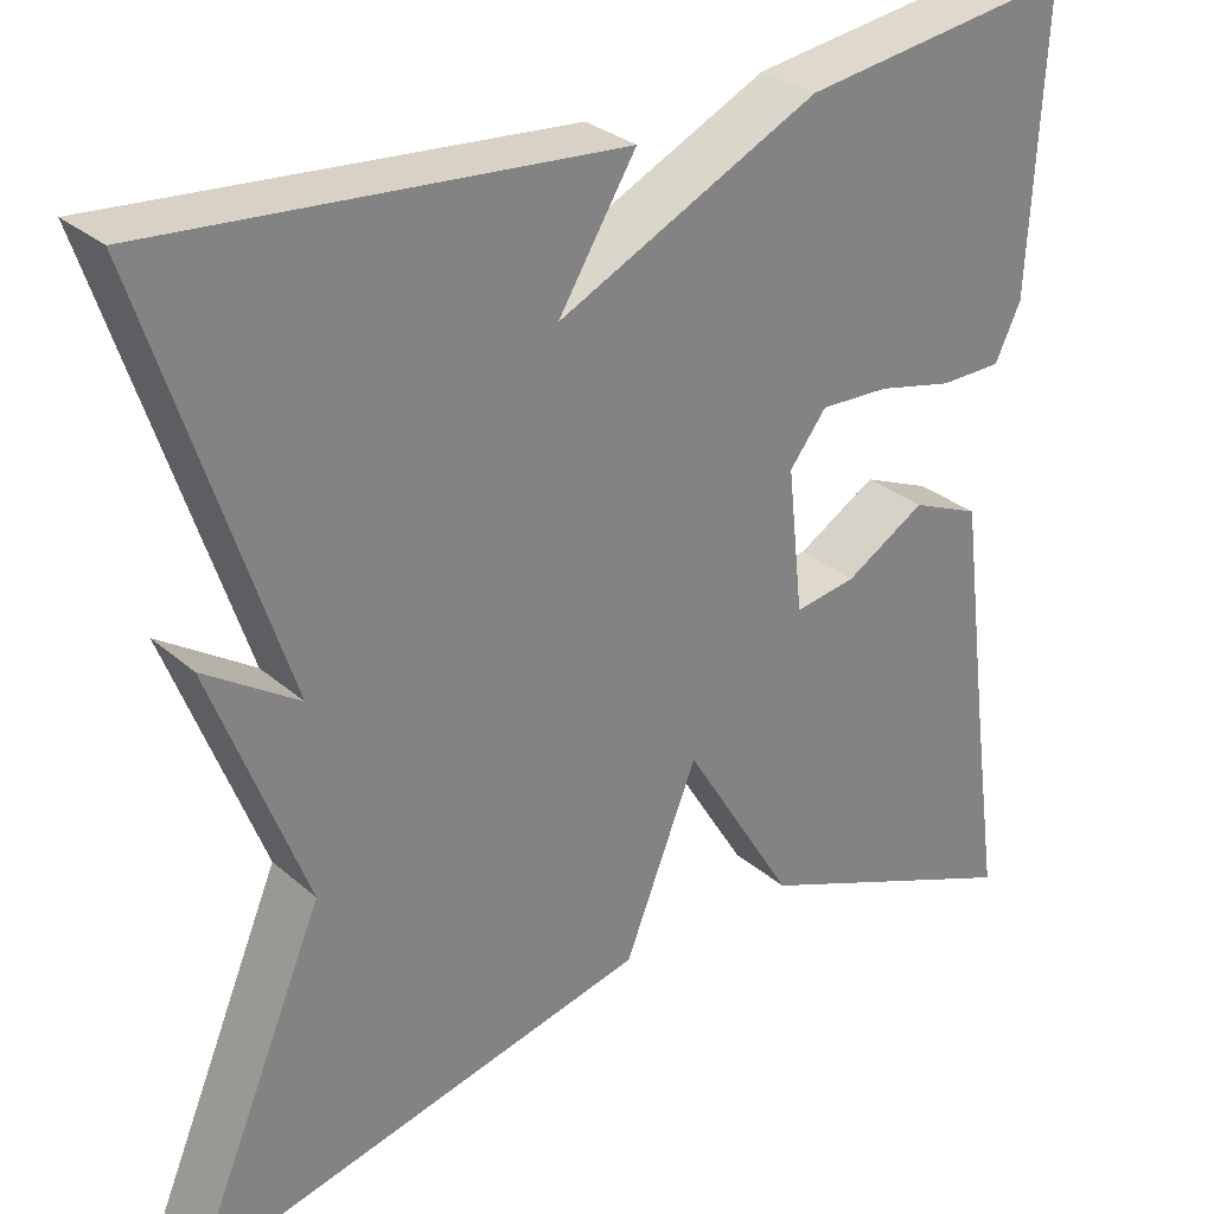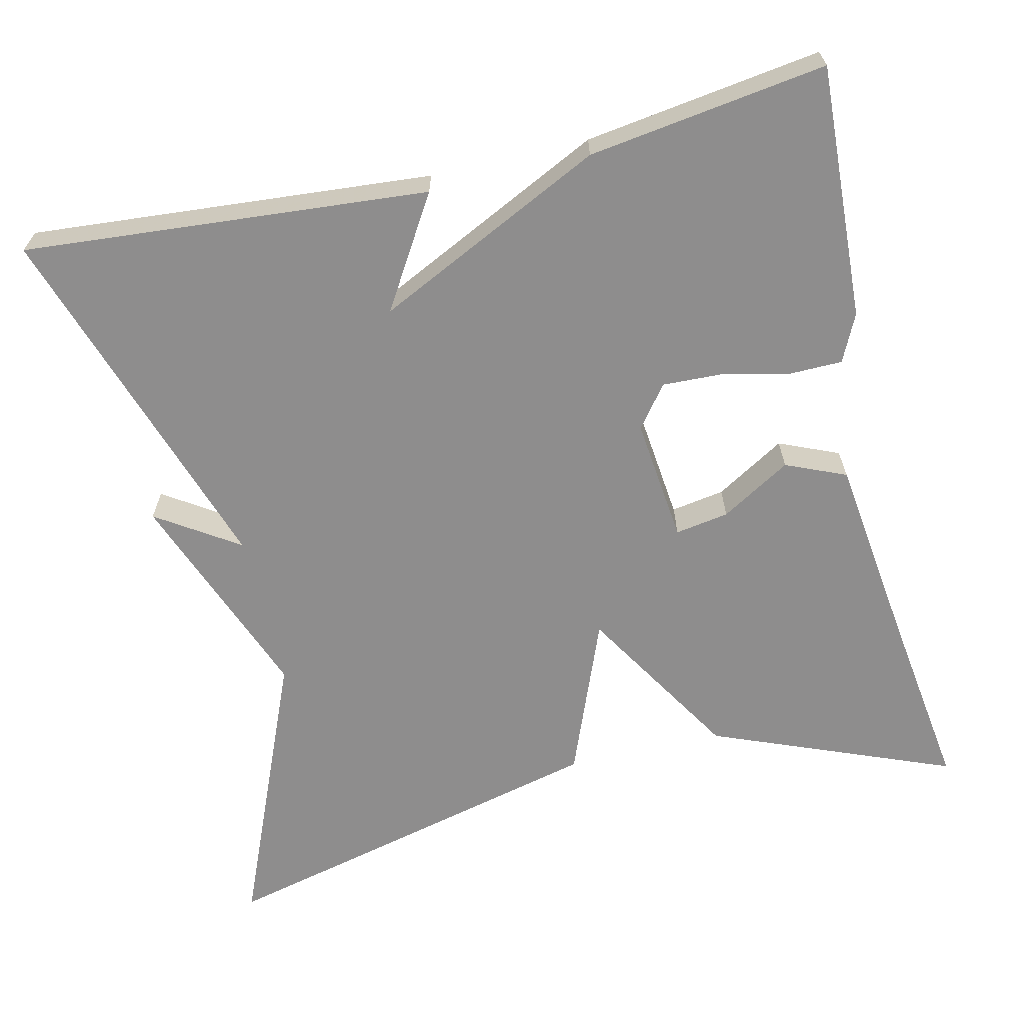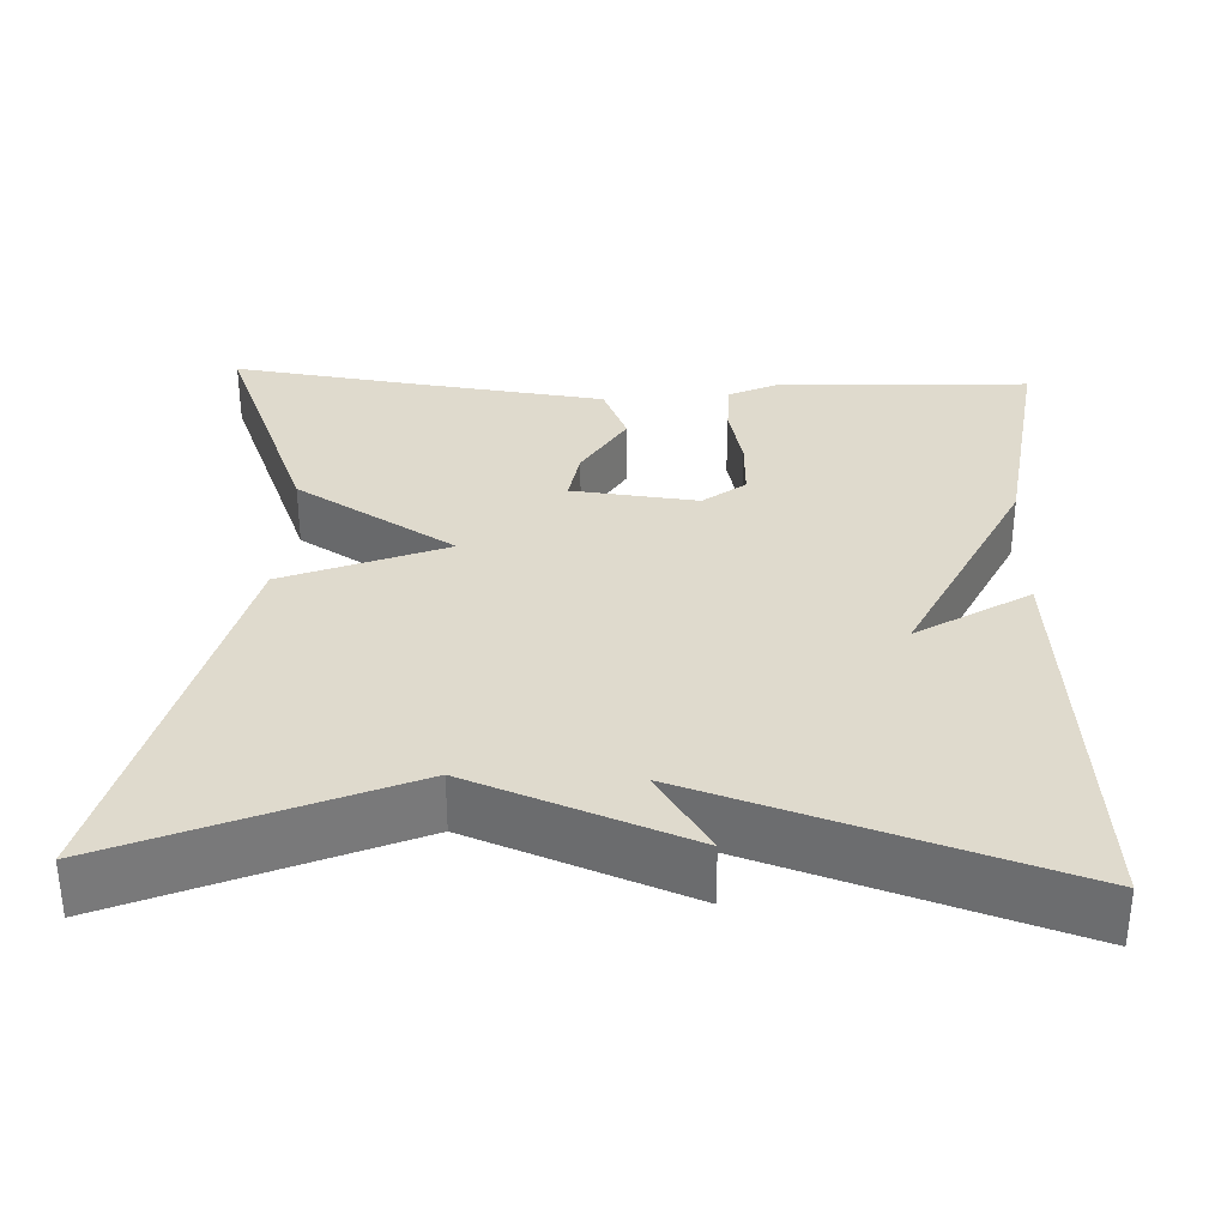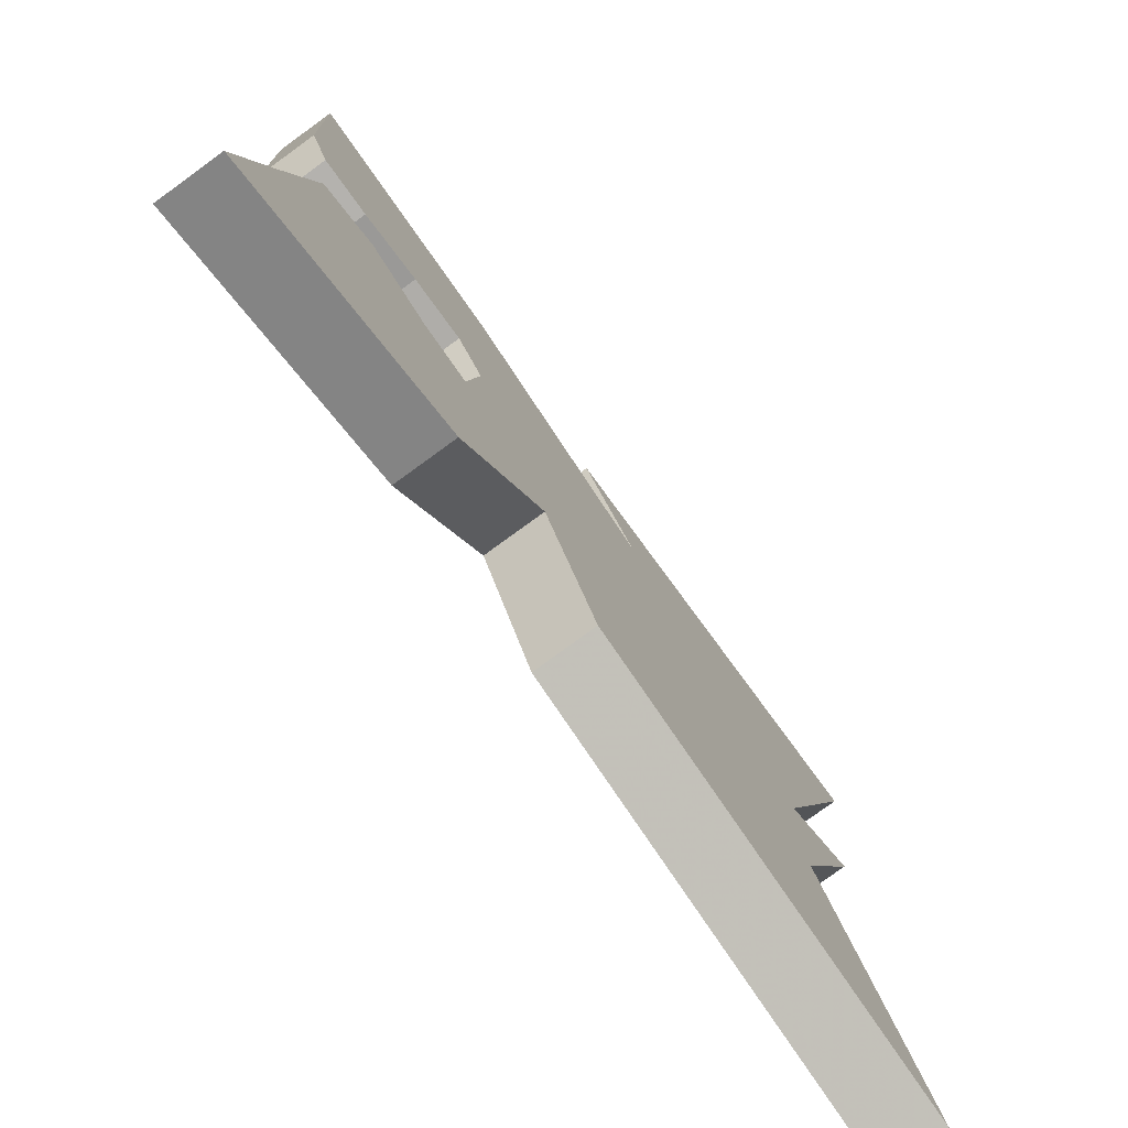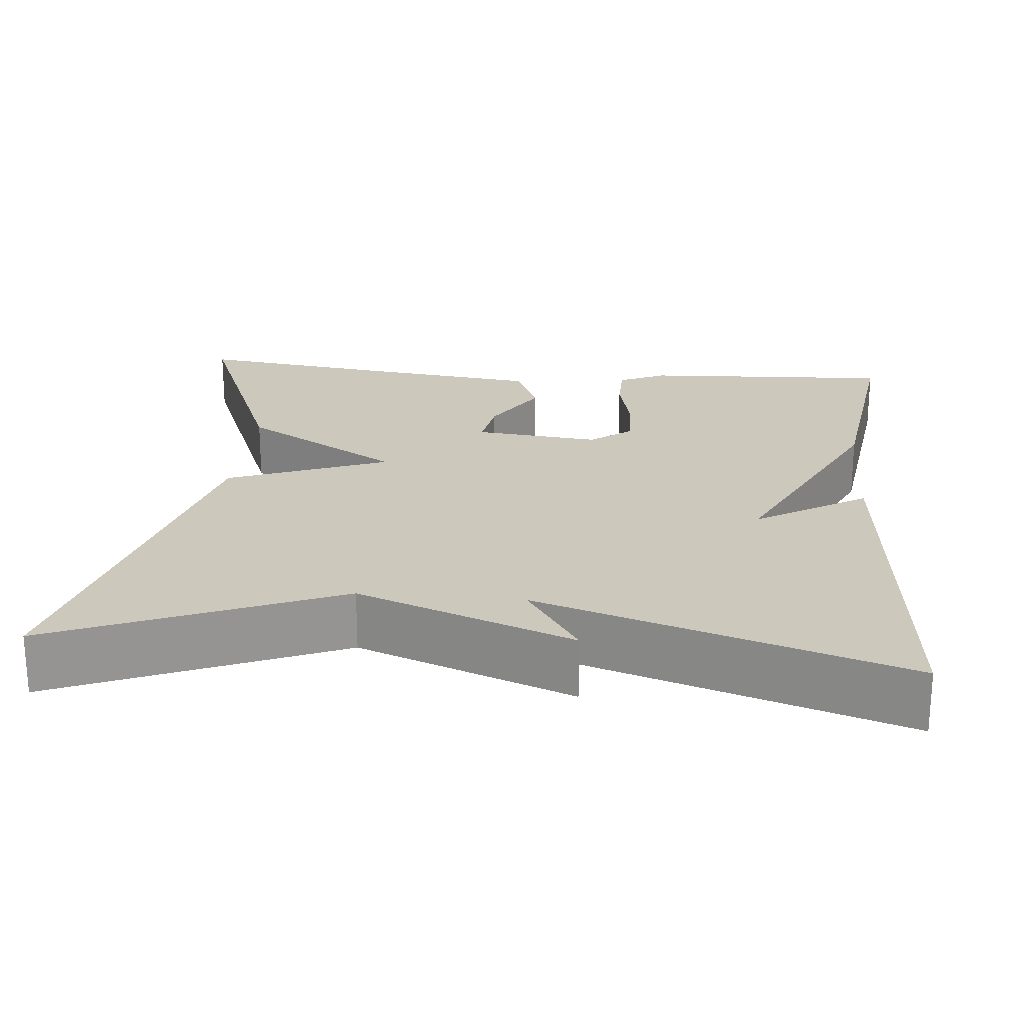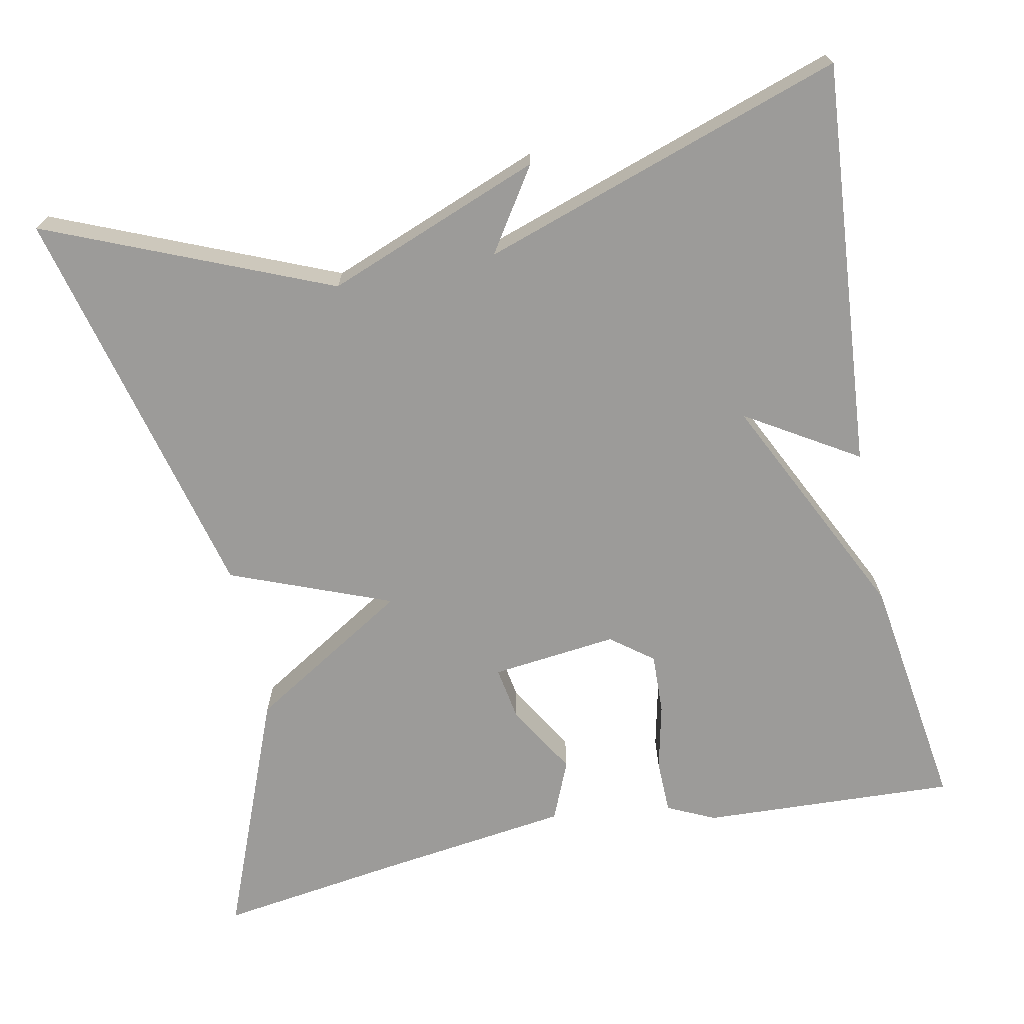
<metadata>
{"format":"obj","ext":"obj","renderer":"f3d","projection":"perspective","resolution":1024,"background":"white","views":[{"elev":29.7,"azim":-38.7,"up":"+Z"},{"elev":-64.7,"azim":13.2,"up":"+Y"},{"elev":32.8,"azim":-87.6,"up":"+Y"},{"elev":-79.1,"azim":126.0,"up":"+Z"},{"elev":22.2,"azim":-84.7,"up":"+Y"},{"elev":-69.8,"azim":-78.3,"up":"+Y"}]}
</metadata>
<code>
v -0.5 0.07 0.5
v 0.004 0.07 0.458
v -0.081 0.07 0.32
v 0.204 0.07 0.458
v 0.5 0.07 0.5
v 0.484 0.07 0.184
v 0.456 0.07 0.125
v 0.389 0.07 0.124
v 0.306 0.07 0.143
v 0.231 0.07 0.146
v 0.191 0.07 0.094
v 0.208 0.07 -0.062
v 0.275 0.07 -0.051
v 0.362 0.07 0.001
v 0.437 0.07 -0.031
v 0.468 0.07 -0.271
v 0.5 0.07 -0.5
v 0.199 0.07 -0.379
v 0.078 0.07 -0.18
v -0.001 0.07 -0.379
v -0.5 0.07 -0.5
v -0.352 0.07 -0.15
v -0.454 0.07 0.117
v -0.352 0.07 0.05
v -0.5 0 0.5
v 0.004 0 0.458
v -0.081 0 0.32
v 0.204 0 0.458
v 0.5 0 0.5
v 0.484 0 0.184
v 0.456 0 0.125
v 0.389 0 0.124
v 0.306 0 0.143
v 0.231 0 0.146
v 0.191 0 0.094
v 0.208 0 -0.062
v 0.275 0 -0.051
v 0.362 0 0.001
v 0.437 0 -0.031
v 0.468 0 -0.271
v 0.5 0 -0.5
v 0.199 0 -0.379
v 0.078 0 -0.18
v -0.001 0 -0.379
v -0.5 0 -0.5
v -0.352 0 -0.15
v -0.454 0 0.117
v -0.352 0 0.05
f 22 23 24
f 19 20 21 22
f 19 22 24
f 16 17 18 19
f 15 16 19
f 14 15 19
f 13 14 19
f 12 13 19
f 19 24 1
f 12 19 1
f 11 12 1
f 7 8 9
f 6 7 9
f 5 6 9
f 4 5 9
f 3 4 9
f 3 9 10
f 1 2 3
f 1 3 10 11
f 48 47 46
f 46 45 44 43
f 48 46 43
f 43 42 41 40
f 43 40 39
f 43 39 38
f 43 38 37
f 43 37 36
f 25 48 43
f 25 43 36
f 25 36 35
f 33 32 31
f 33 31 30
f 33 30 29
f 33 29 28
f 33 28 27
f 34 33 27
f 27 26 25
f 35 34 27 25
f 1 25 26 2
f 2 26 27 3
f 3 27 28 4
f 4 28 29 5
f 5 29 30 6
f 6 30 31 7
f 7 31 32 8
f 8 32 33 9
f 9 33 34 10
f 10 34 35 11
f 11 35 36 12
f 12 36 37 13
f 13 37 38 14
f 14 38 39 15
f 15 39 40 16
f 16 40 41 17
f 17 41 42 18
f 18 42 43 19
f 19 43 44 20
f 20 44 45 21
f 21 45 46 22
f 22 46 47 23
f 23 47 48 24
f 24 48 25 1

</code>
